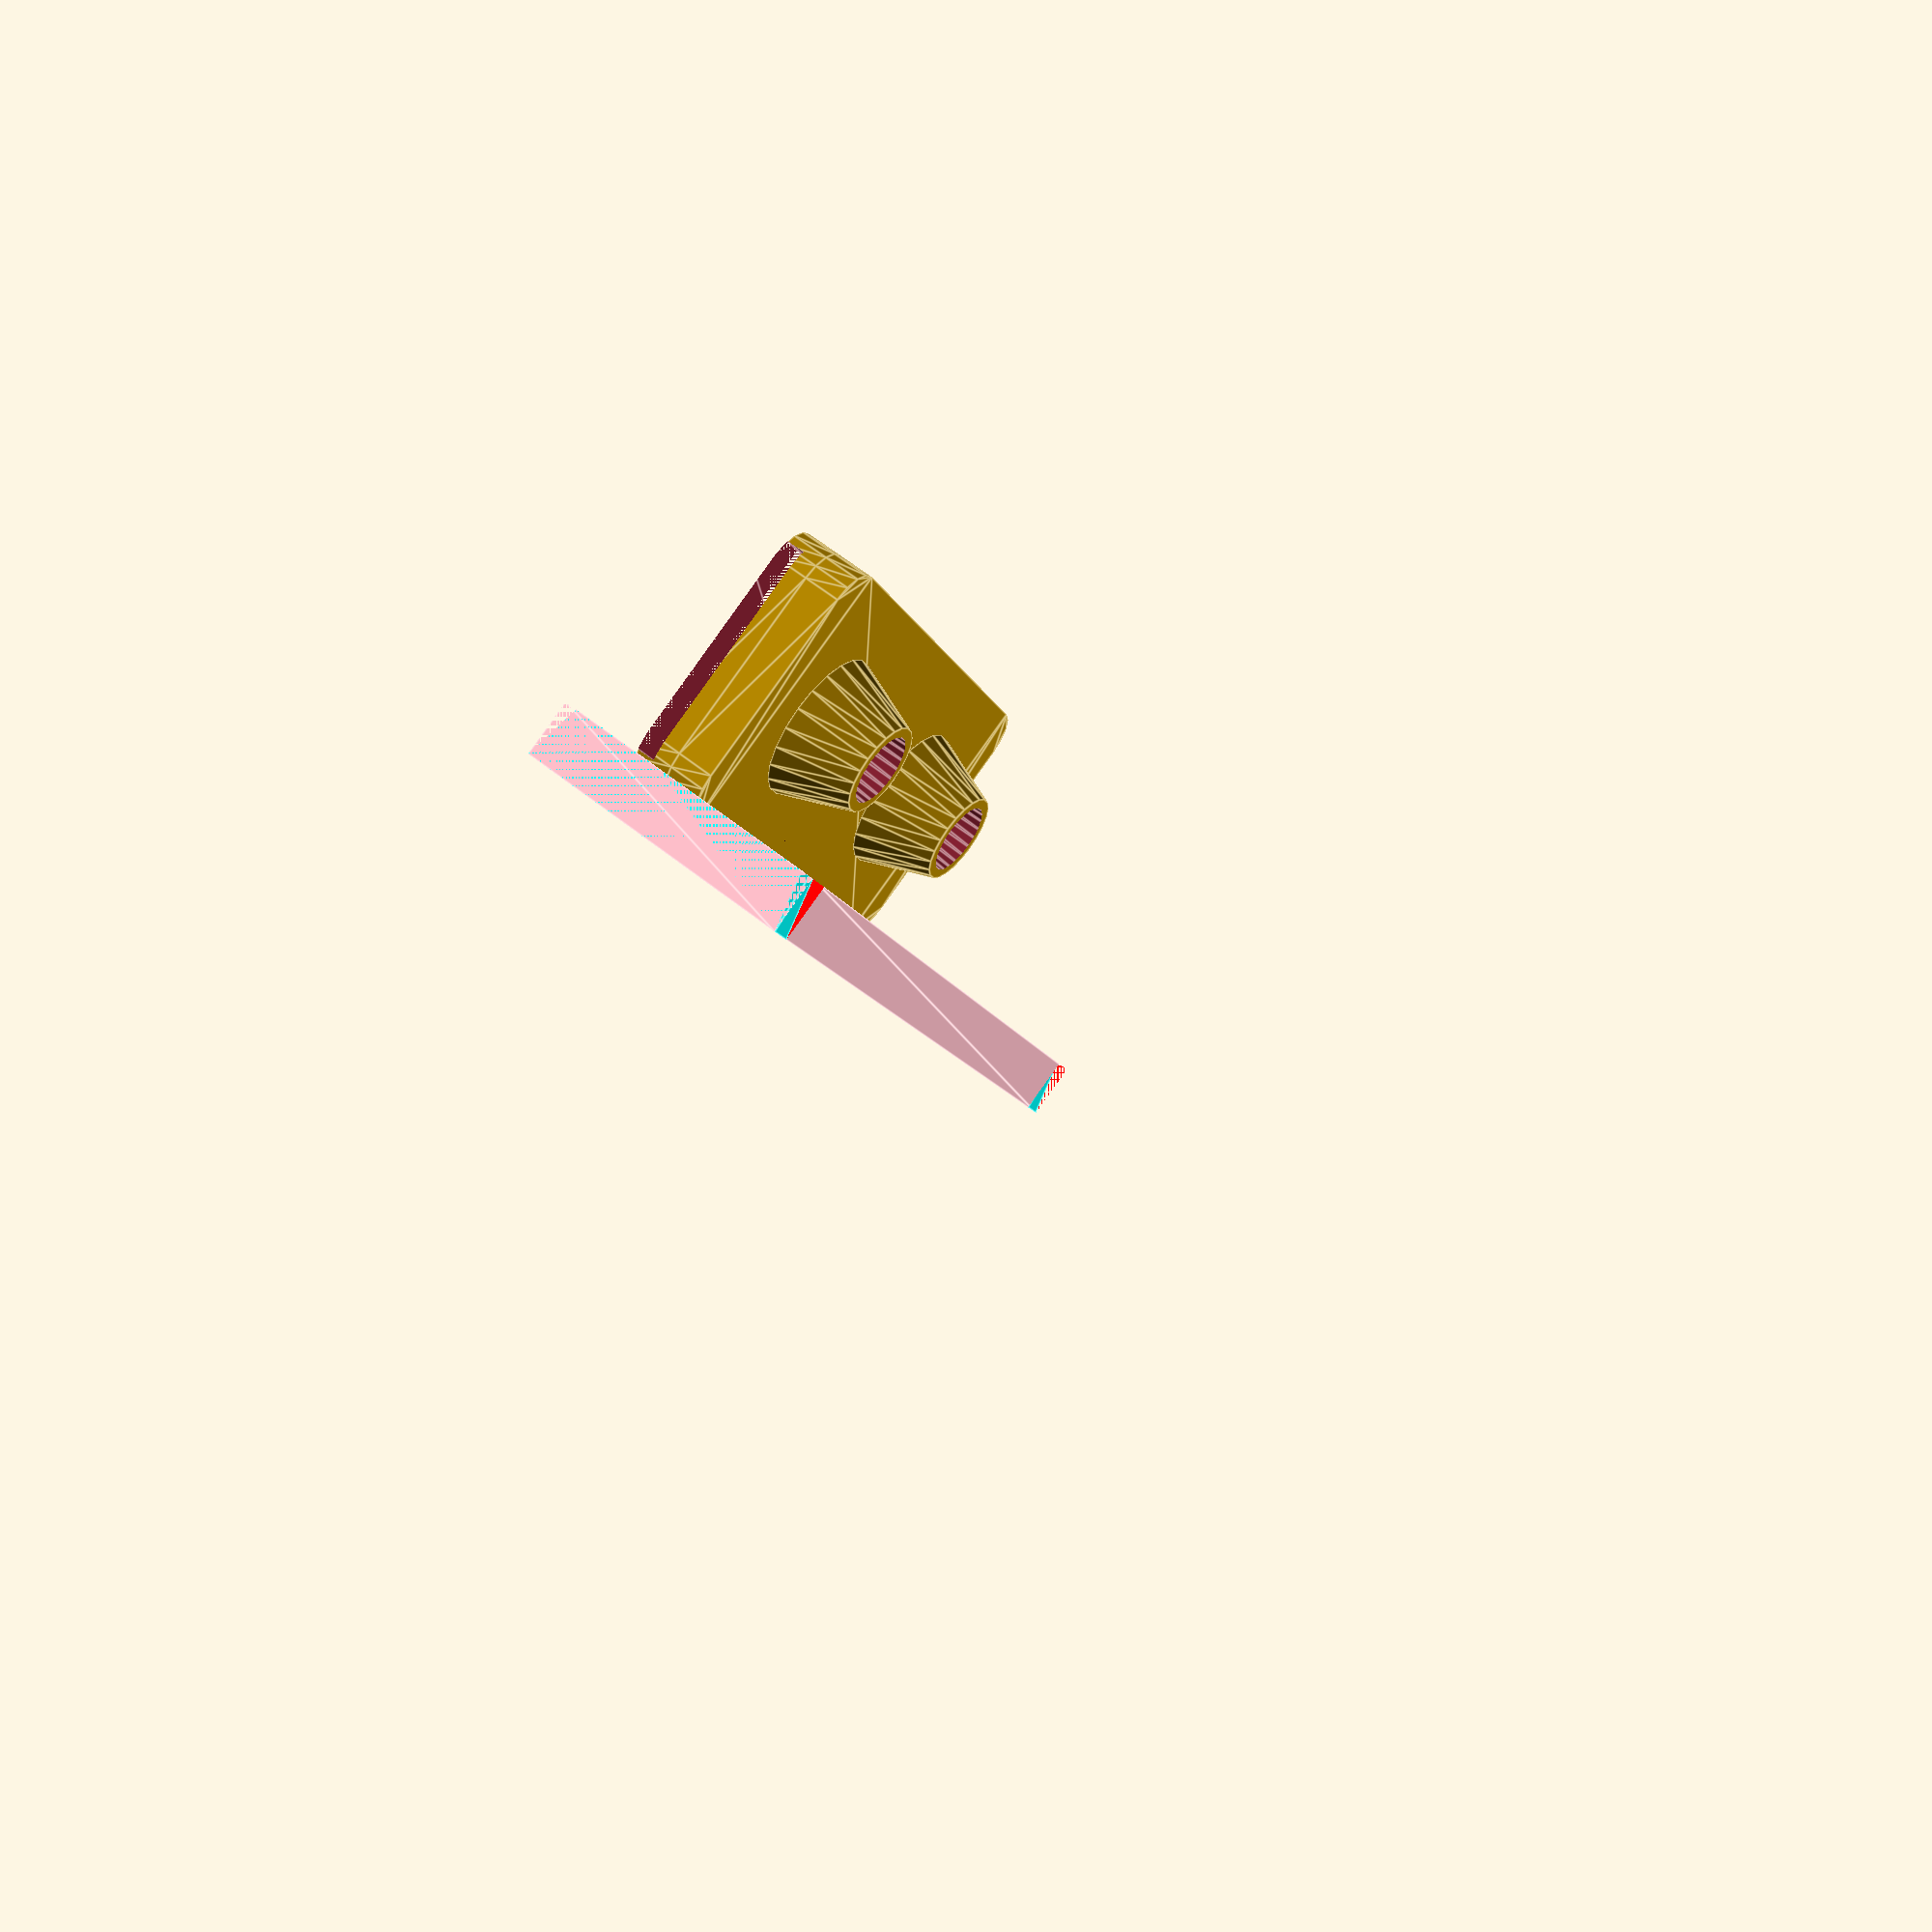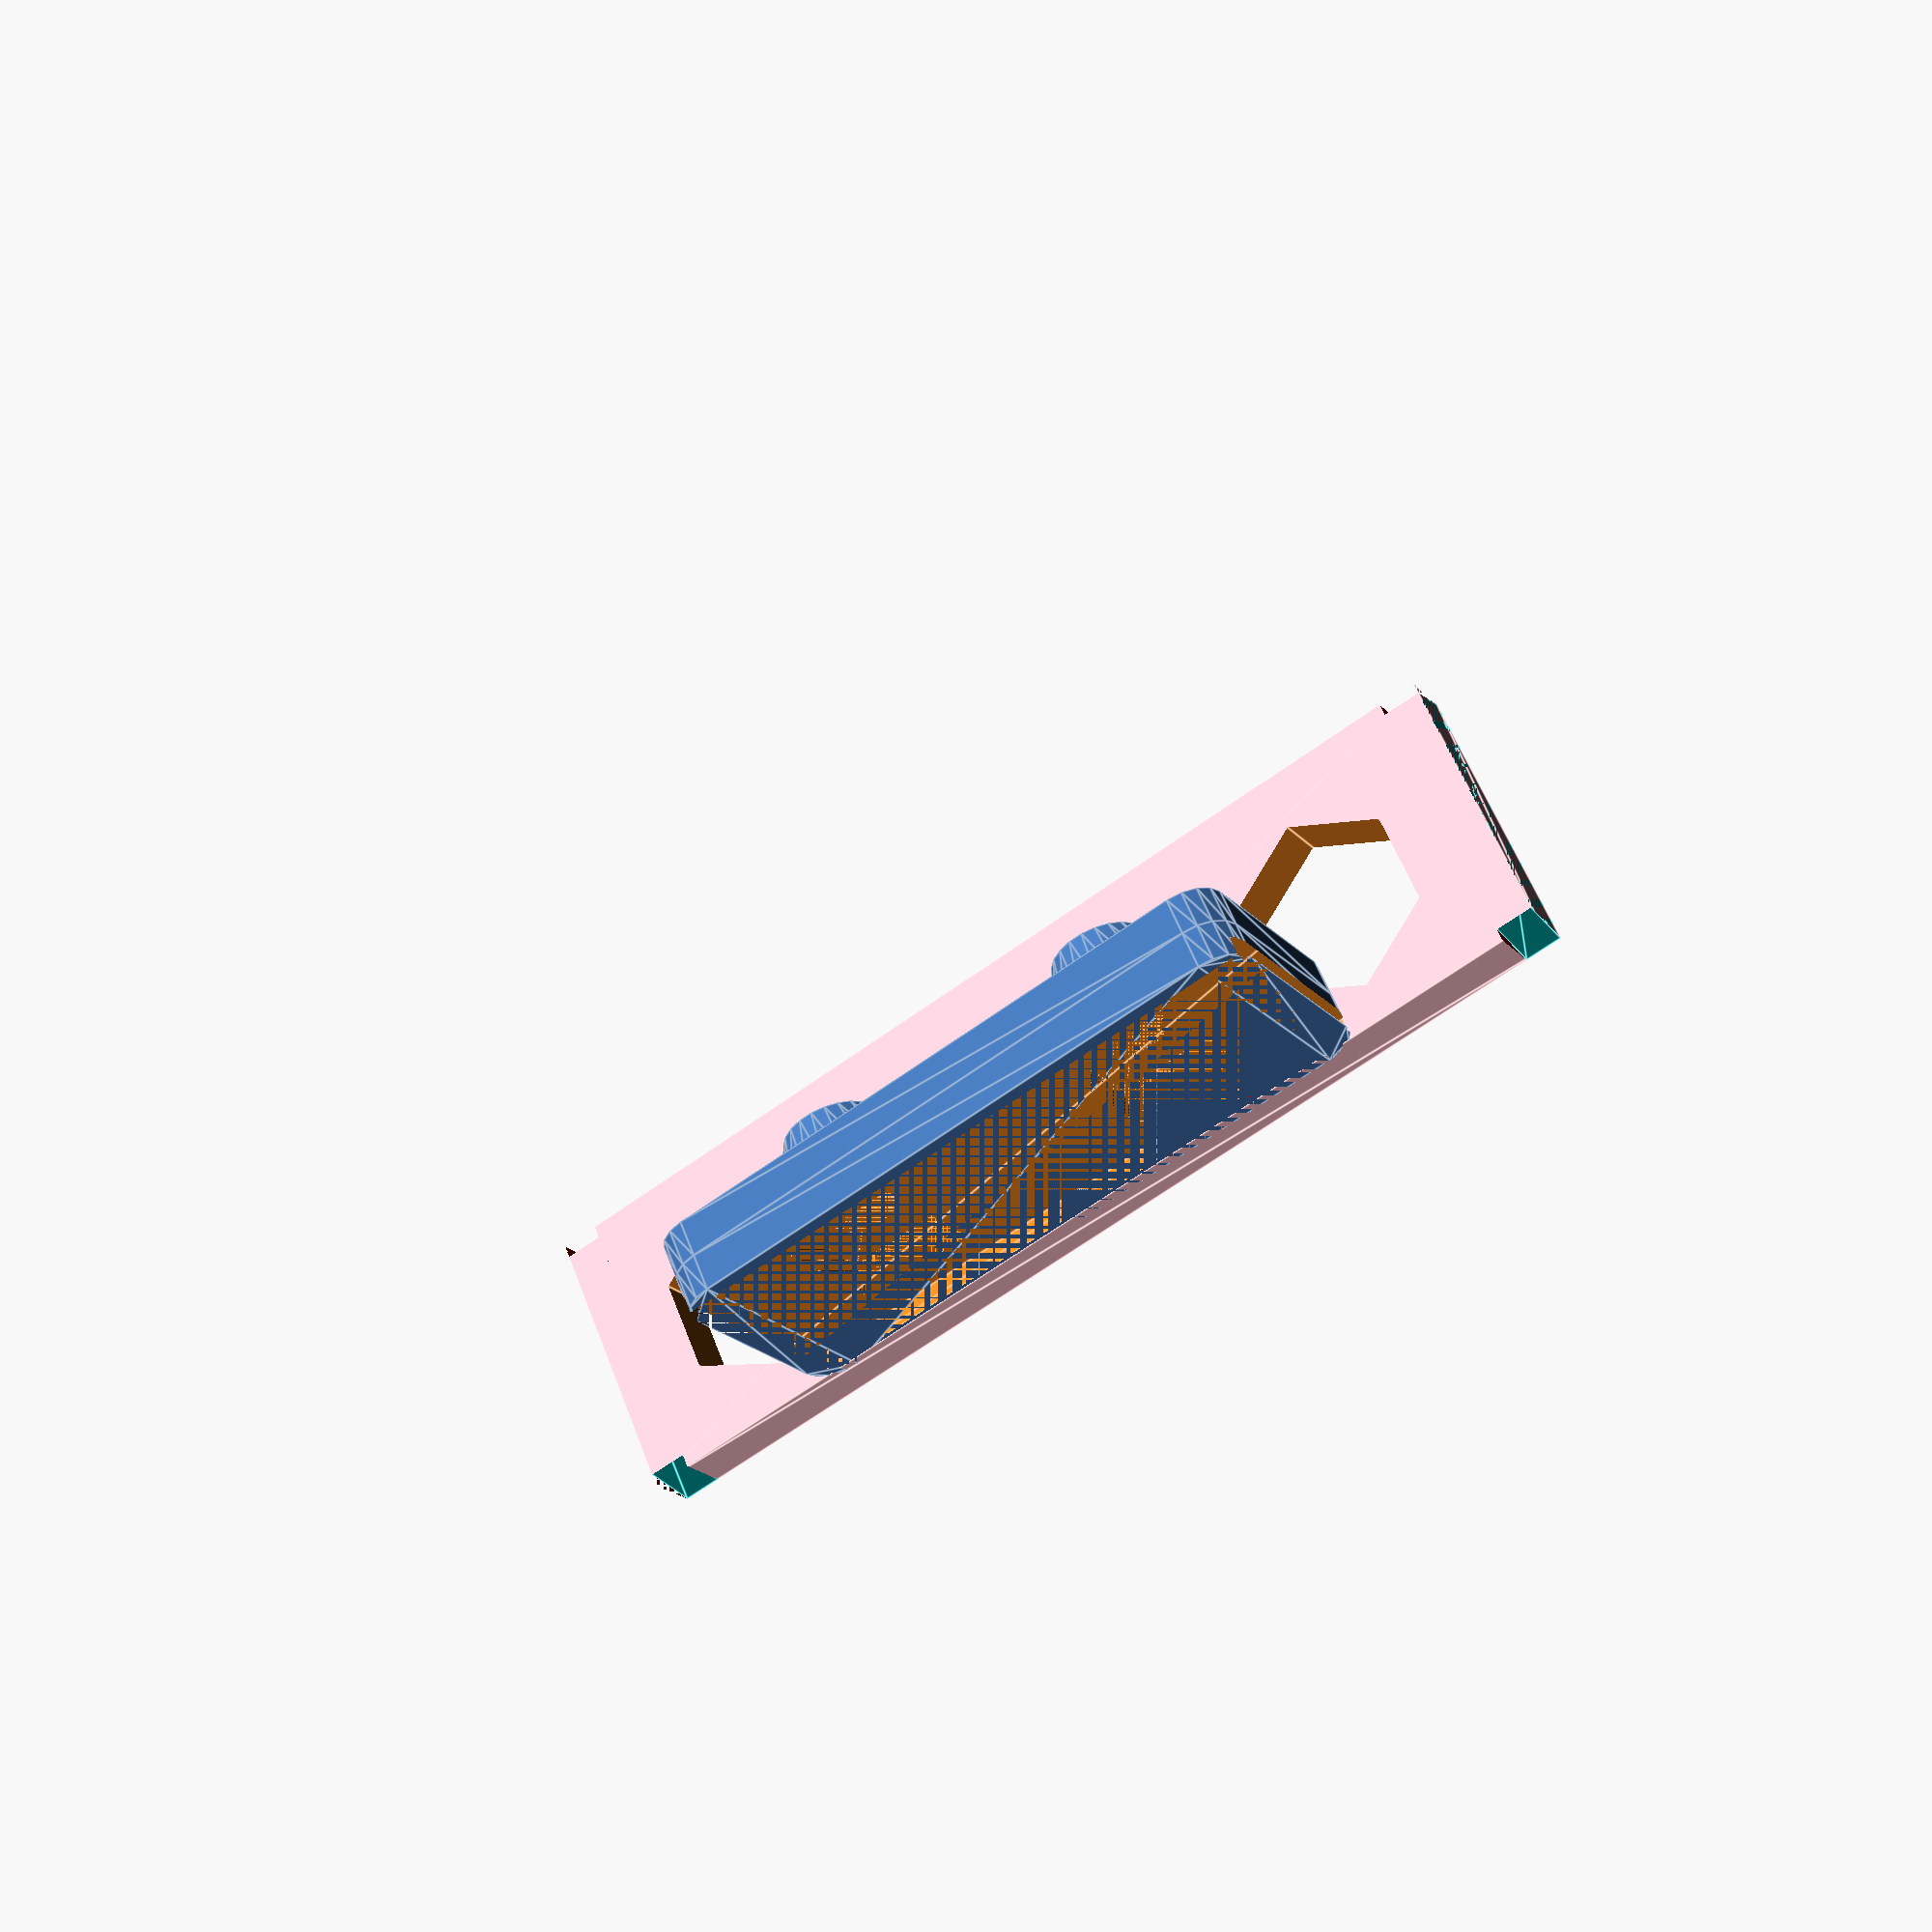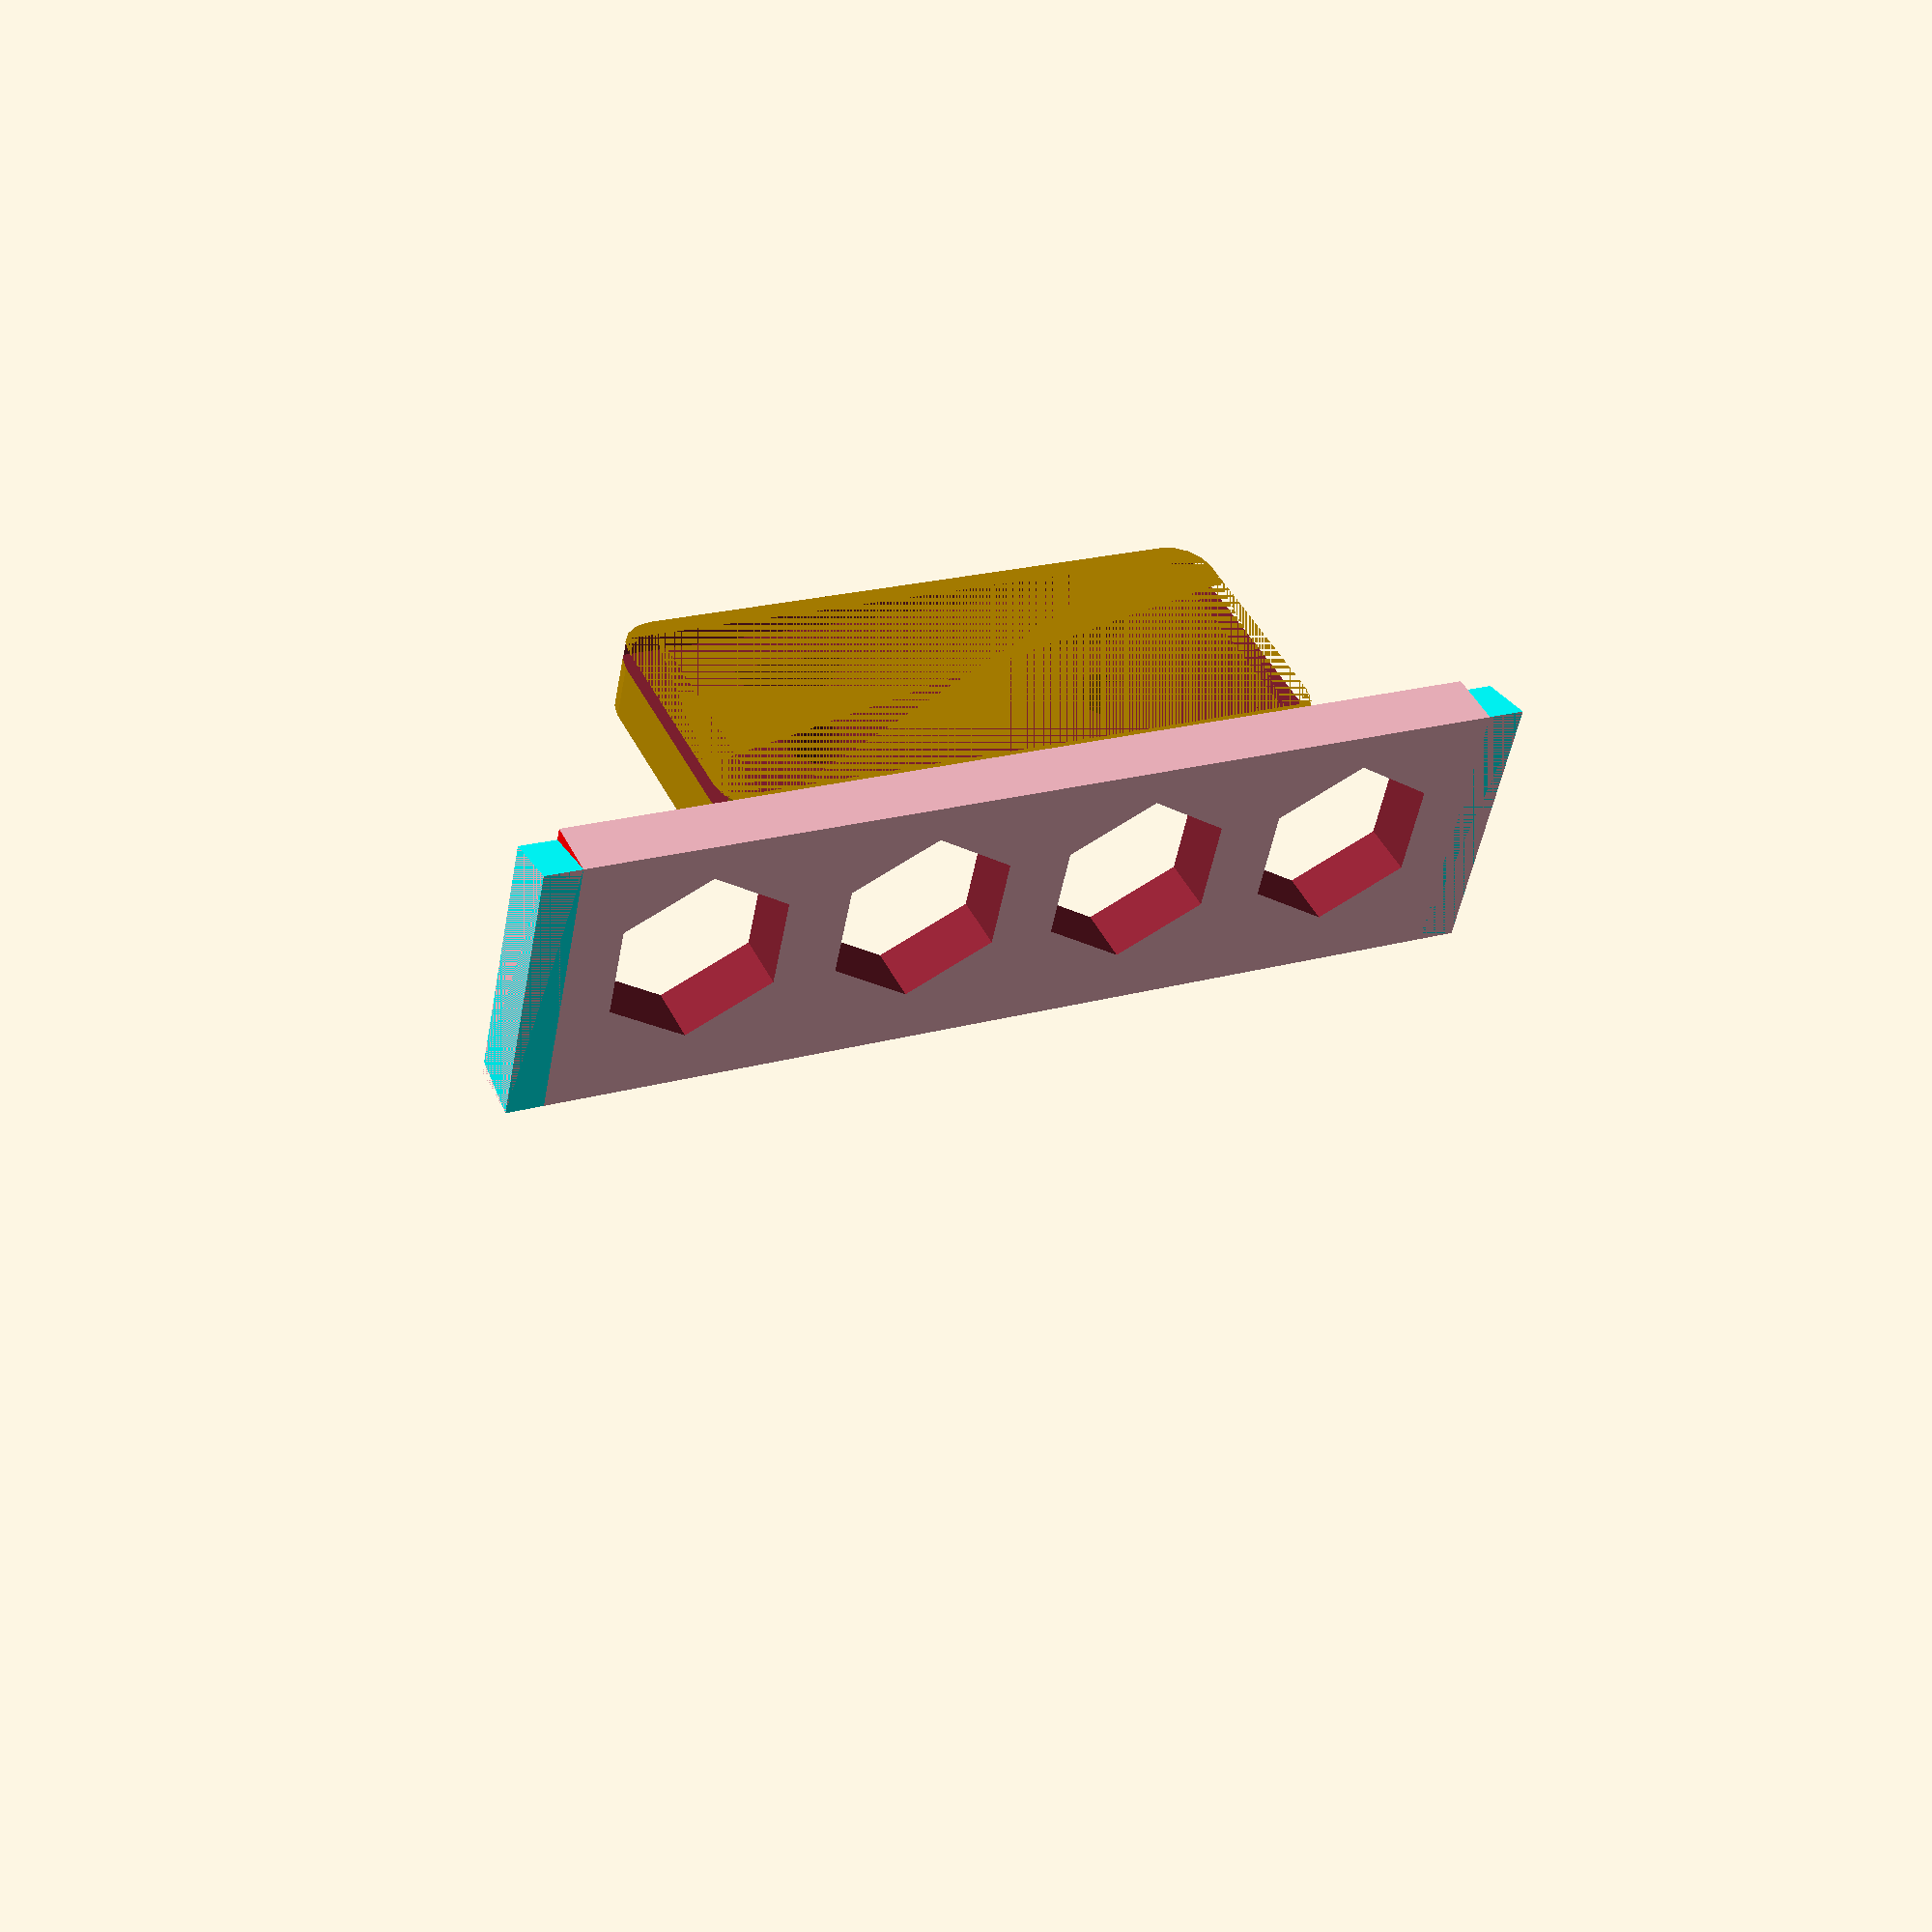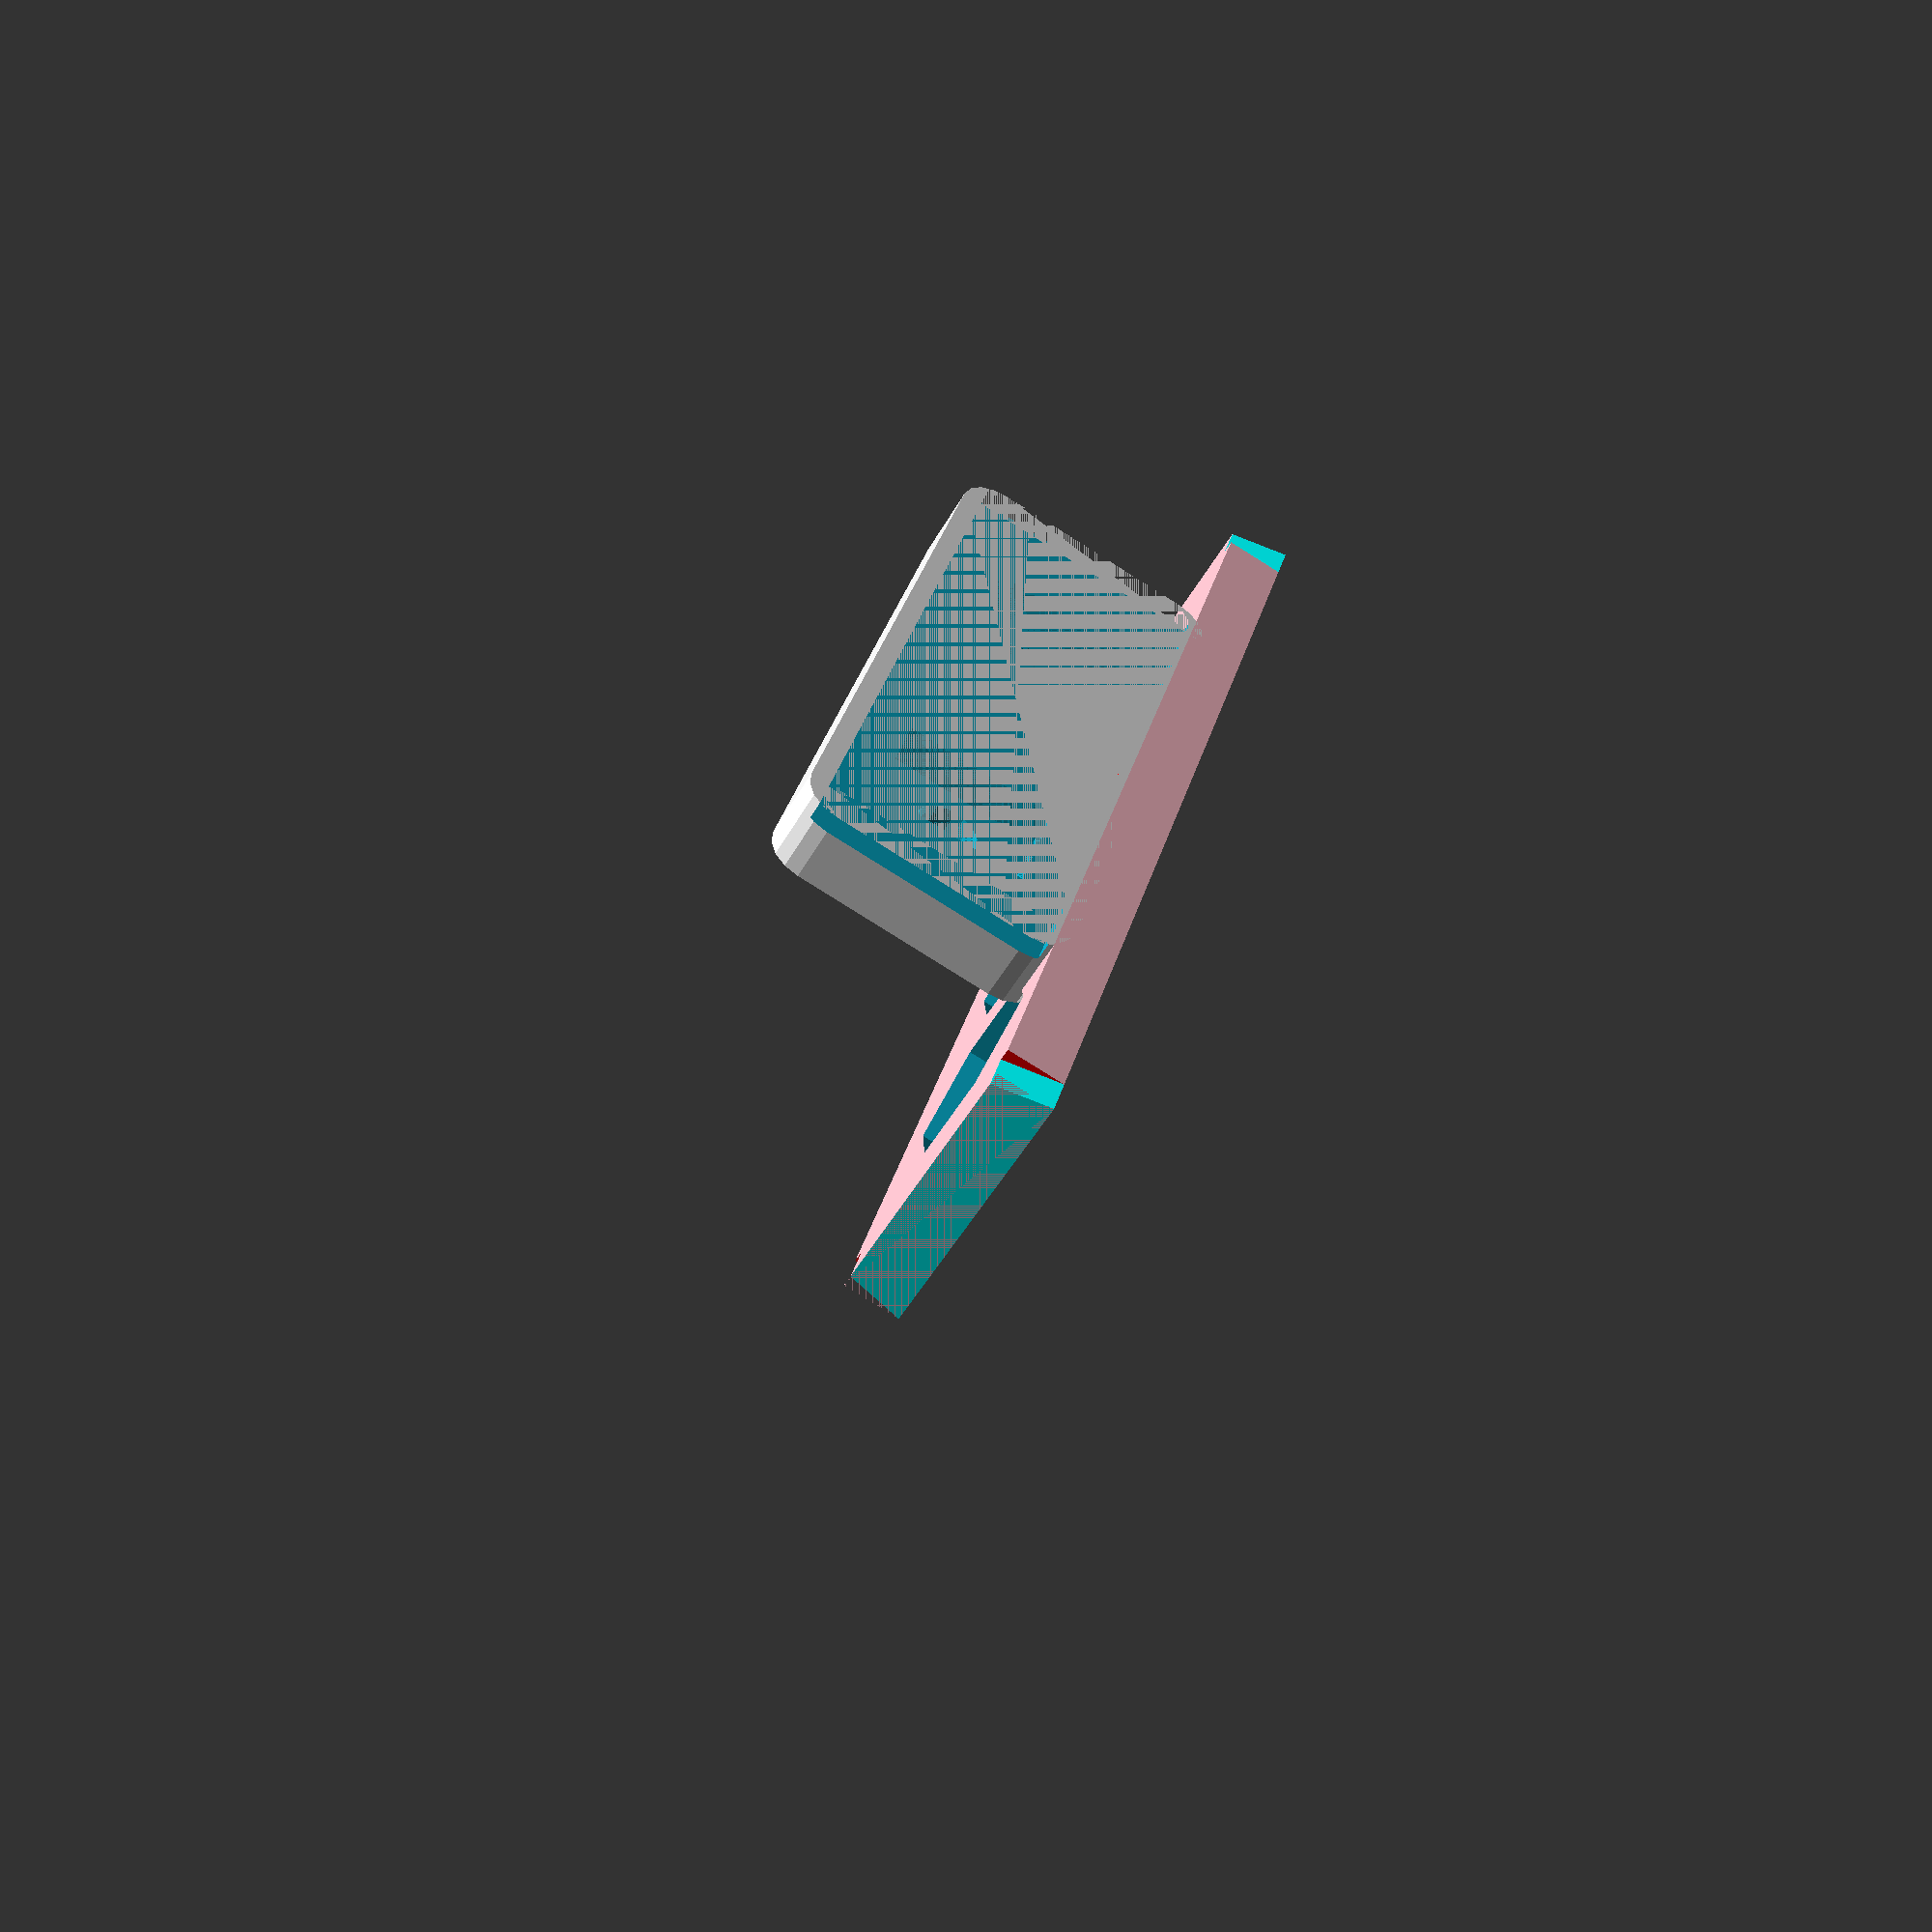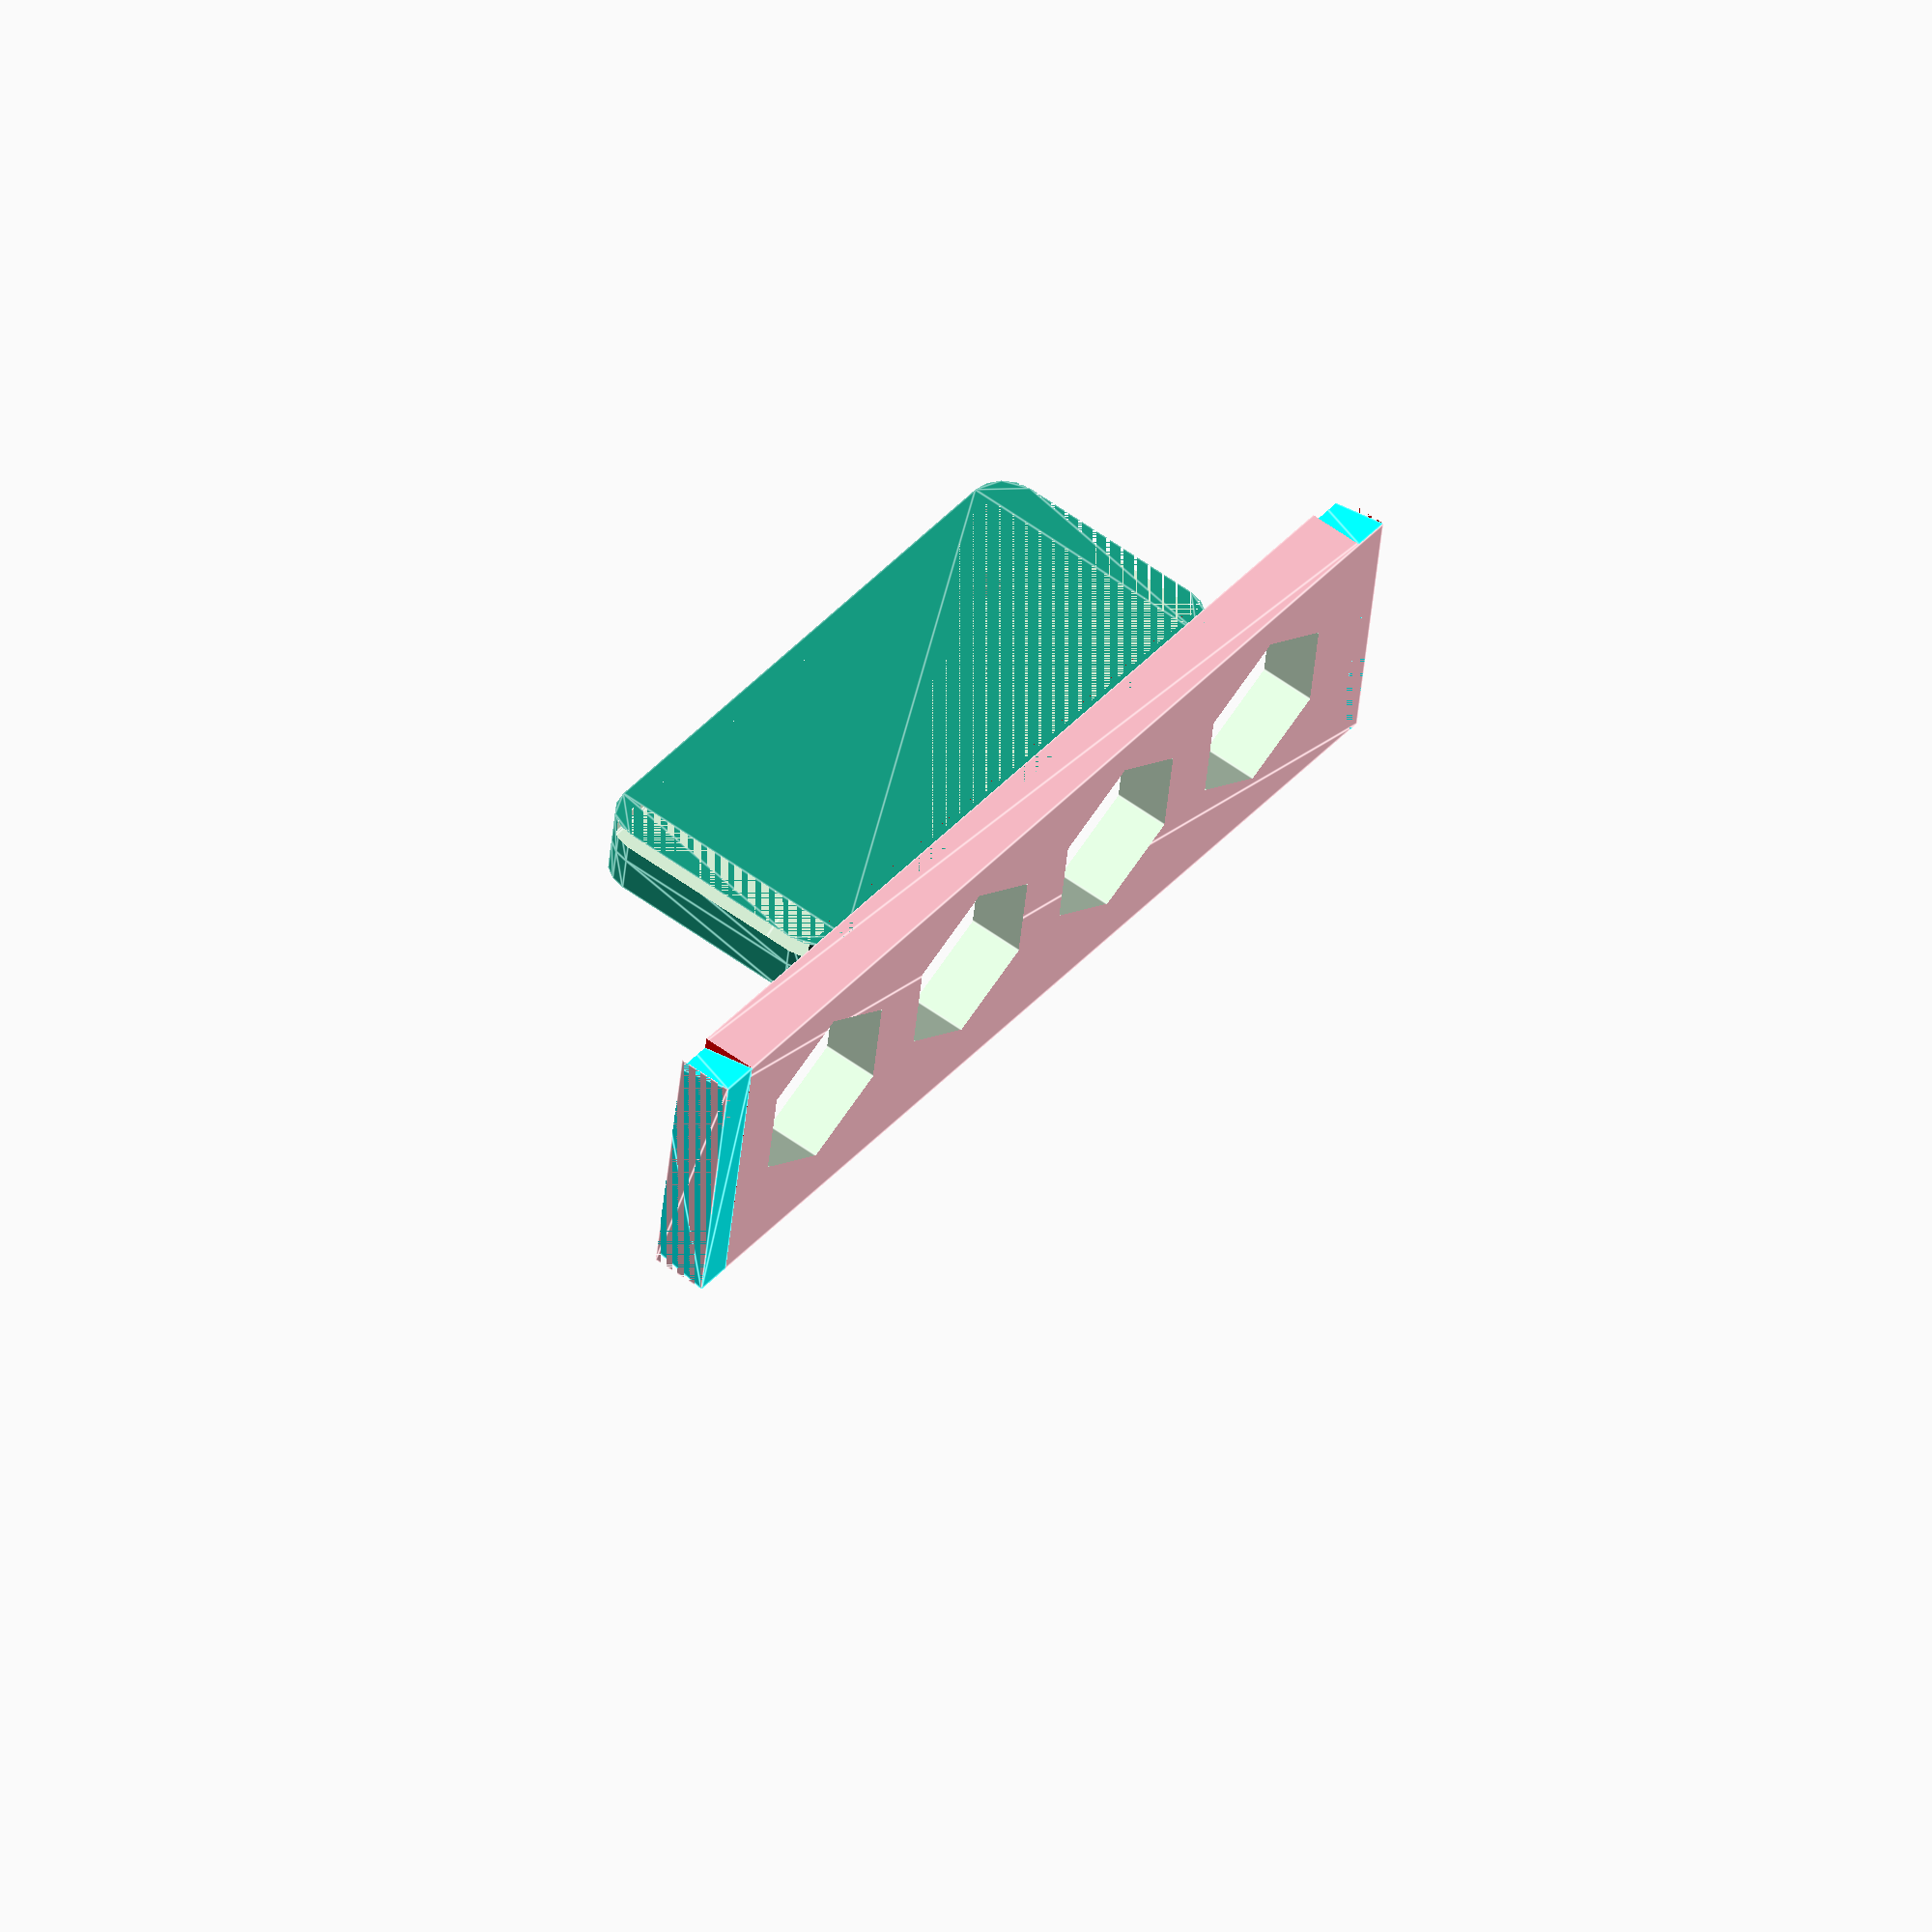
<openscad>
// BB-3c
// This is the mount for LED strip

tol=0.25;
extra=4;


translate([27,25,-17.5]) rotate([-90,0,0])
difference(){
    union(){
        // Main bar
        linear_extrude(height=2,scale=1) 
        offset(r=2,$fn=16) offset(r=-2,$fn=16)
        square(size=[33,14.5],center=true);

        translate([0,0,2])    
        linear_extrude(height=2,scale=1) 
        offset(r=2,$fn=16) offset(r=-2,$fn=16)
        square(size=[33,14.5],center=true);
        
    translate([16.5/2,0,4]) cylinder(r1=4,r2=2.5,h=4,$fn=22);
    translate([-16.5/2,0,4]) cylinder(r1=4,r2=2.5,h=4,$fn=22);
    
    }
    
    // Channel for tape
    translate([0,0,0])
    linear_extrude(height=1) square(size=[54,12.5],center=true);
    
    // Cutouts for LED bodies
    translate([16.5/2,0,1]){
        linear_extrude(height=2) square(size=[6,8],center=true);
        cylinder(r1=1.6,r2=2,h=8,$fn=22);
    }

    translate([-16.5/2,0,1]){
        linear_extrude(height=2) square(size=[6,8],center=true);
        cylinder(r1=1.6,r2=2,h=8,$fn=22);
    }

}

difference(){

// Bar
    difference(){
    translate ([0,25,-11]) color("pink") 
        linear_extrude(height=3) 
        square(size=[54, 15]);
i=0;
N=4;
    for(i=[0:1:N-1])
        translate([9+12*i,32,-11]) 
        rotate([0,0,30]) cylinder(r=5,h=10,center=true,$fn=6);
}

difference(){   // cut the board and components out of 
    // the base plate #1
    union(){
        // Base 1 plate
        B1p=[ [0,0], [54,0], [54,70], [44,80],
        [10,80], [0,70] ];
        translate([0,0,0]) color("gray")
        linear_extrude(height=4.5)
        polygon(points=B1p);

        // Switch mounts
        translate ([0,0,-11]) color("red") 
            linear_extrude(height=11) 
            square(size=[54, 2]);

        // Bottom side outer rail
        translate ([0,0,-11.5]) color("red") 
        difference(){
            linear_extrude(height=11.5,convexity=100) polygon(points=B1p);
            linear_extrude(height=12,convexity=100) offset(r=-2) polygon(points=B1p);
        }
        
        // Bottom side battery rail
        translate ([8.5,16,-5]) color("red") 
        difference(){
            linear_extrude(height=5,convexity=100) offset(r=1) square(size=[37,60.5]);
            linear_extrude(height=10,convexity=100) square(size=[37,60.5]);
        }
        // Reinforce LED 4 pin connector
        translate([2,52,-2])
            linear_extrude(height=2) square(size=[6,16]);


    }
    
    // Cutouts in the bottom outer rail to support fiber crossbar
        ps1=[ [0,0], [15,0], [14,4.5], [1,4.5] ];

        translate ([0,40,-8]) color("cyan") 
        rotate([-90,0,-90]) linear_extrude(height=2) polygon(points=ps1);
        translate ([52,40,-8]) color("cyan") 
        rotate([-90,0,-90]) linear_extrude(height=2) polygon(points=ps1);

        translate ([0,65,-8]) color("cyan") 
        rotate([-90,0,-90]) linear_extrude(height=2) polygon(points=ps1);
        translate ([52,65,-8]) color("cyan") 
        rotate([-90,0,-90]) linear_extrude(height=2) polygon(points=ps1);

// Thru hole for wiring left
    translate([4.75,45,-6]) color("black") {
        linear_extrude(height=12) 
        offset(r=1,$fn=8) square(size=[3.25,10],center=true);
    }
// Thru hole for wiring lower right
    translate([50,38,-6]) color("black") {
        linear_extrude(height=12) 
        offset(r=1,$fn=8) square(size=[1,10]);
    }
// Thru hole for wiring upper right
    translate([50.5,53,-6]) color("black") {
        linear_extrude(height=12) 
        offset(r=1,$fn=8) square(size=[0.5,16]);
    }


// Hole for the mic        
translate([28.9,9.5,0]) color("black") 
cylinder(r=3,h=14,$fn=16,center=true);

// Hole for the photosensor
translate([40,78,-8]) color("cyan") 
rotate([90,0,0]) cylinder(r=2.1,h=4,$fn=16,center=true);

// Led holes
translate([16,78,-8]) color("cyan") 
rotate([90,0,0]) cylinder(r=2.8,h=4,$fn=16,center=true);
translate([24,78,-8]) color("cyan") 
rotate([90,0,0]) cylinder(r=2.8,h=4,$fn=16,center=true);
translate([32,78,-8]) color("cyan") 
rotate([90,0,0]) cylinder(r=2.8,h=4,$fn=16,center=true);

// Grooves in the side walls
    pg1=[ [0,0], [2,2], [0,4] ];
    translate([-1,80,-2]) rotate([90,0,0]) color("black") 
    linear_extrude(height=80,convexity=20) polygon(points=pg1);

    translate([55,80,2]) rotate([90,180,0]) color("pink") 
    linear_extrude(height=80,convexity=20) polygon(points=pg1);

} // end of diffence  =================================


  }

/*
// add text for Version
translate ([16,43,3.5]) color("red") 
    linear_extrude(height=1.5){
    text("3C", font = "Open Sans:style=Bold", size=6,halign="center",valign="center",spacing=1.1);
    }

*/
</openscad>
<views>
elev=270.8 azim=73.2 roll=35.7 proj=p view=edges
elev=21.1 azim=23.7 roll=208.9 proj=p view=edges
elev=134.4 azim=11.4 roll=205.5 proj=p view=wireframe
elev=260.8 azim=242.5 roll=302.1 proj=p view=solid
elev=126.6 azim=8.3 roll=231.3 proj=o view=edges
</views>
